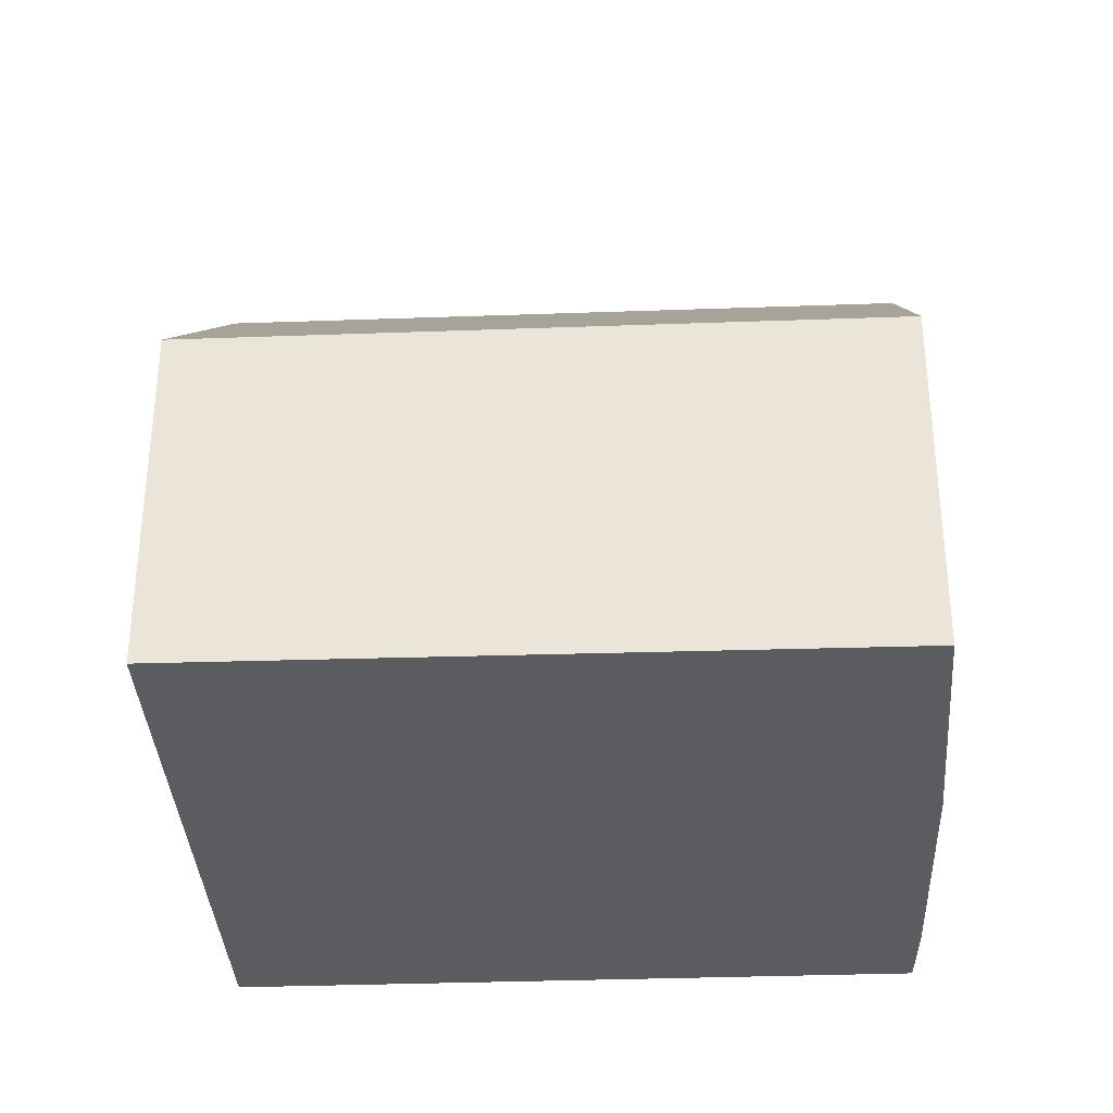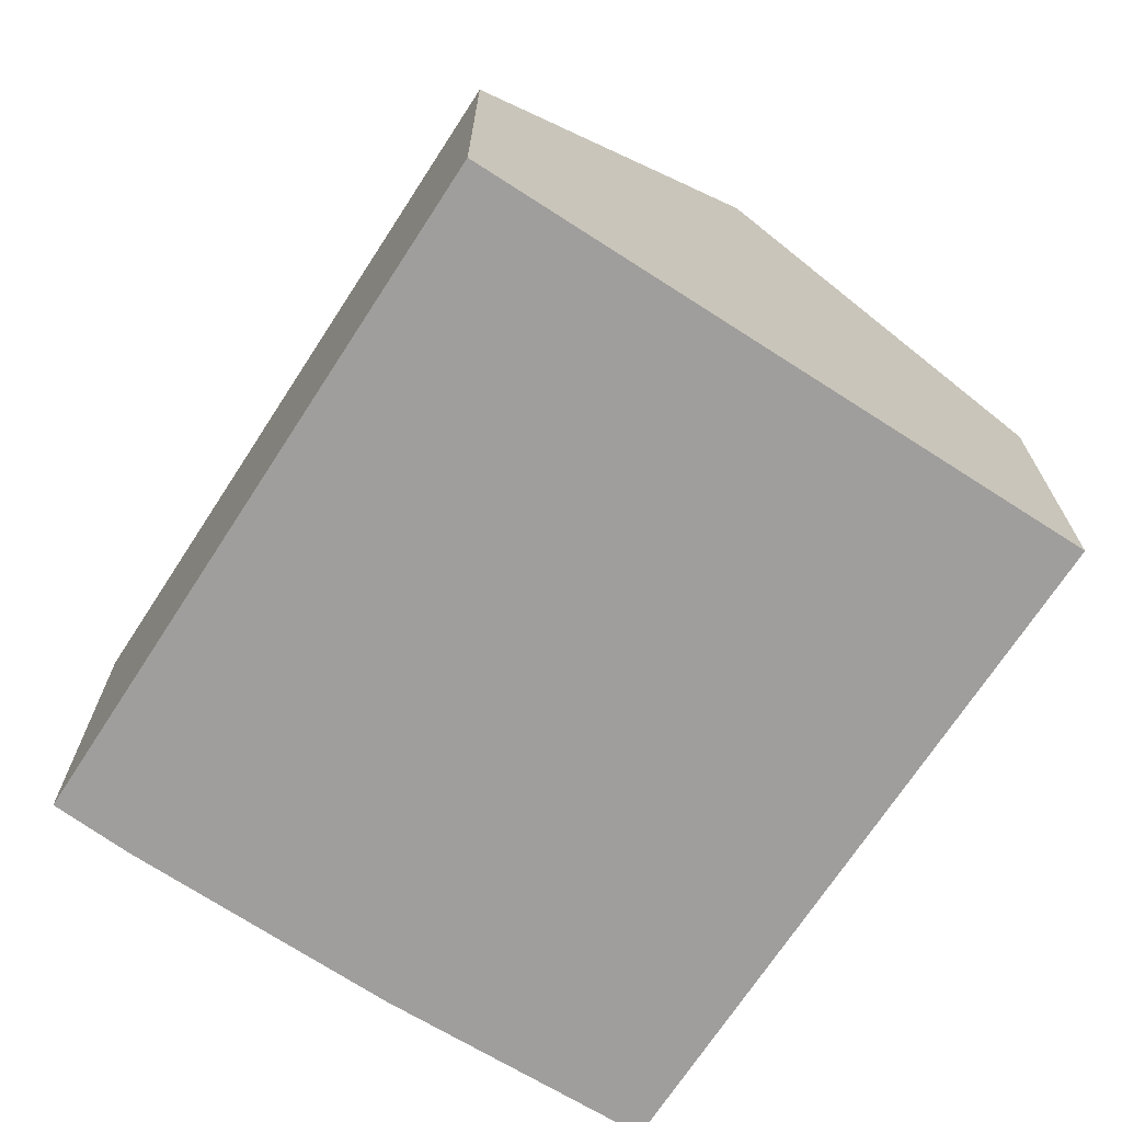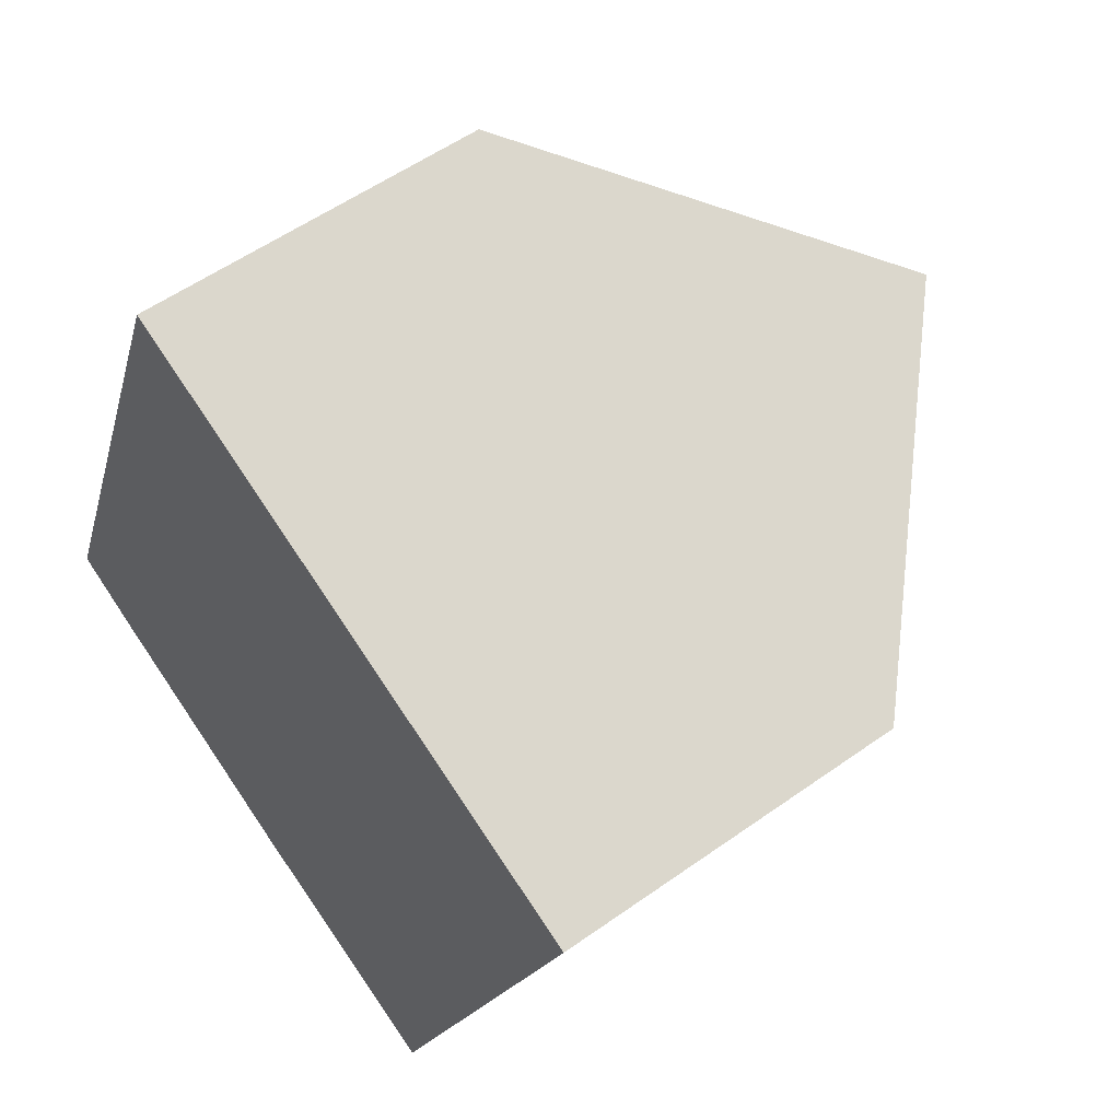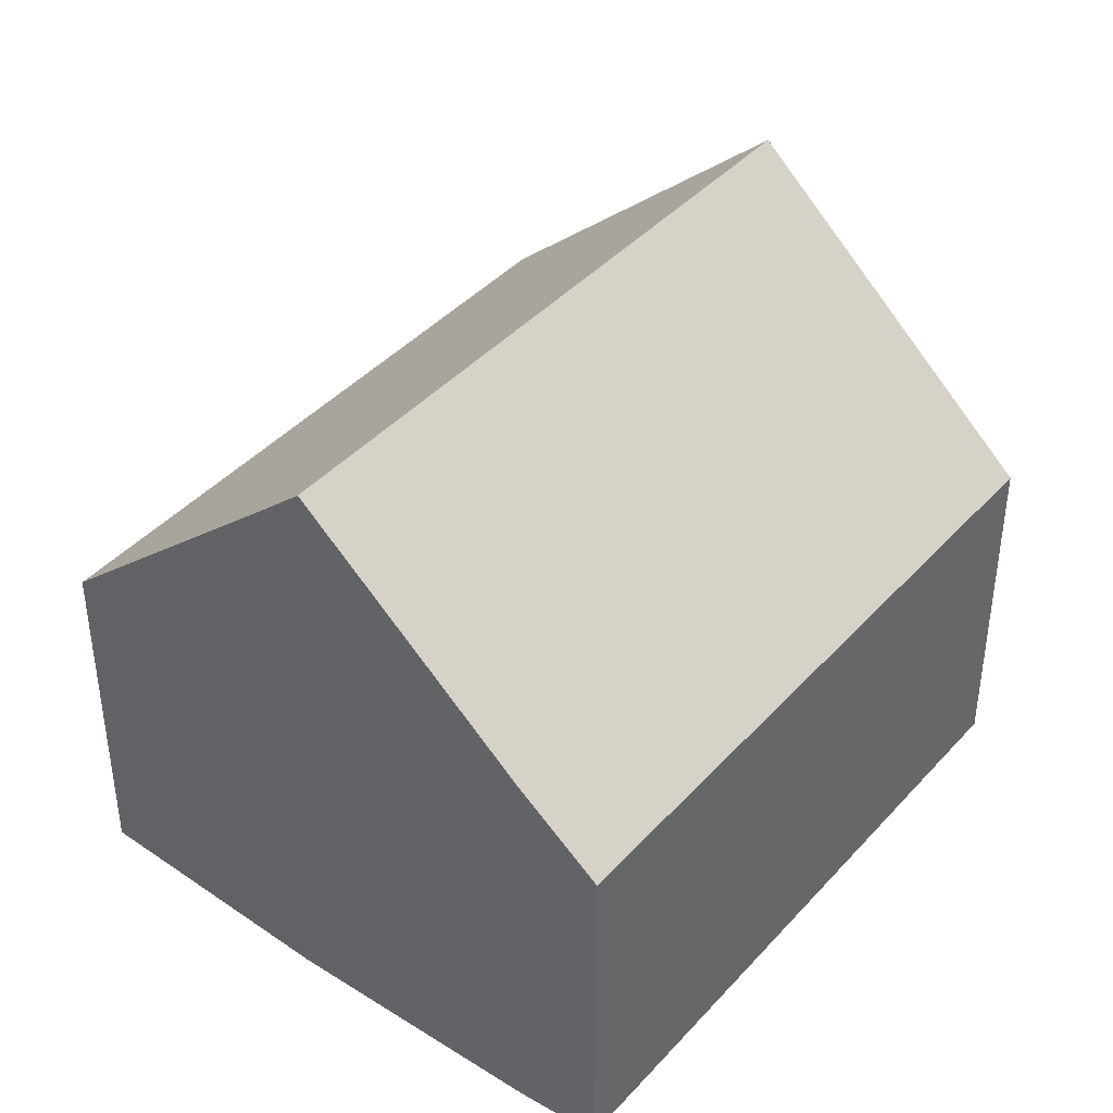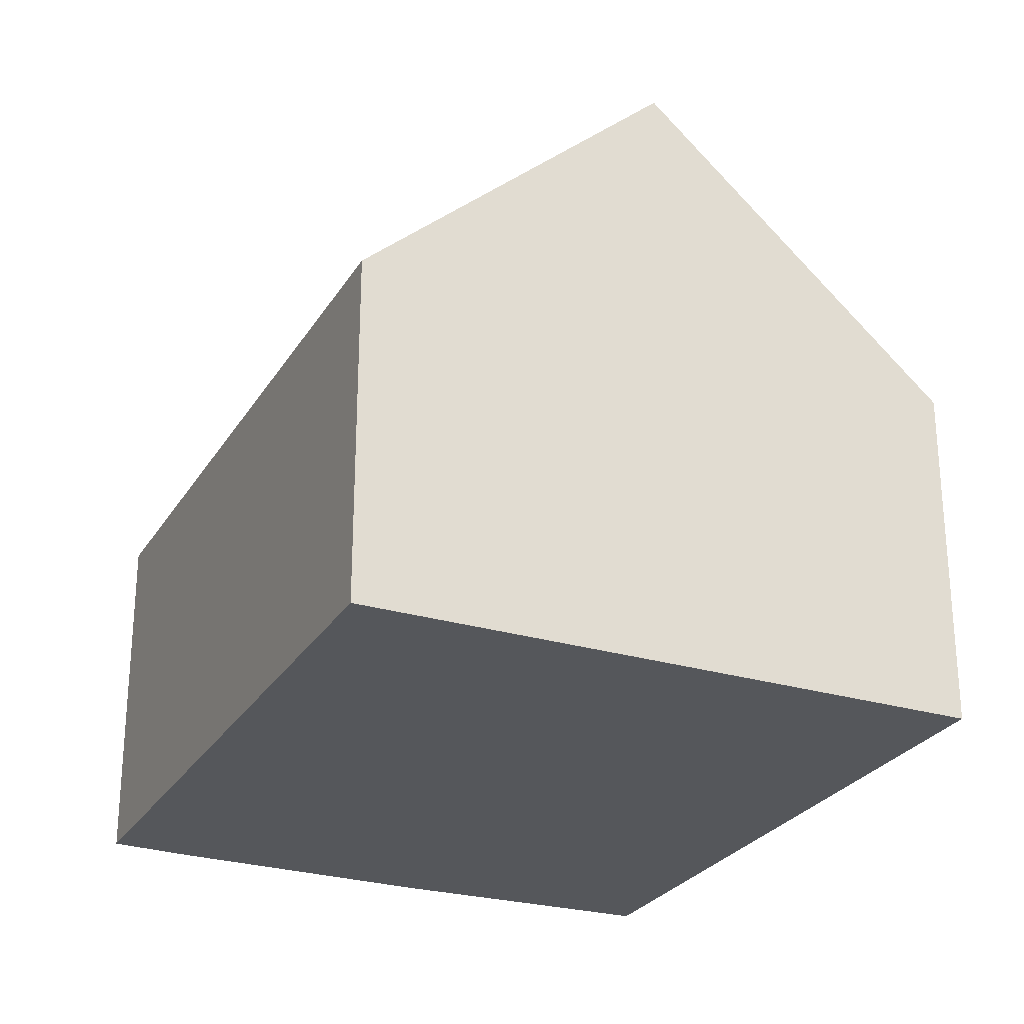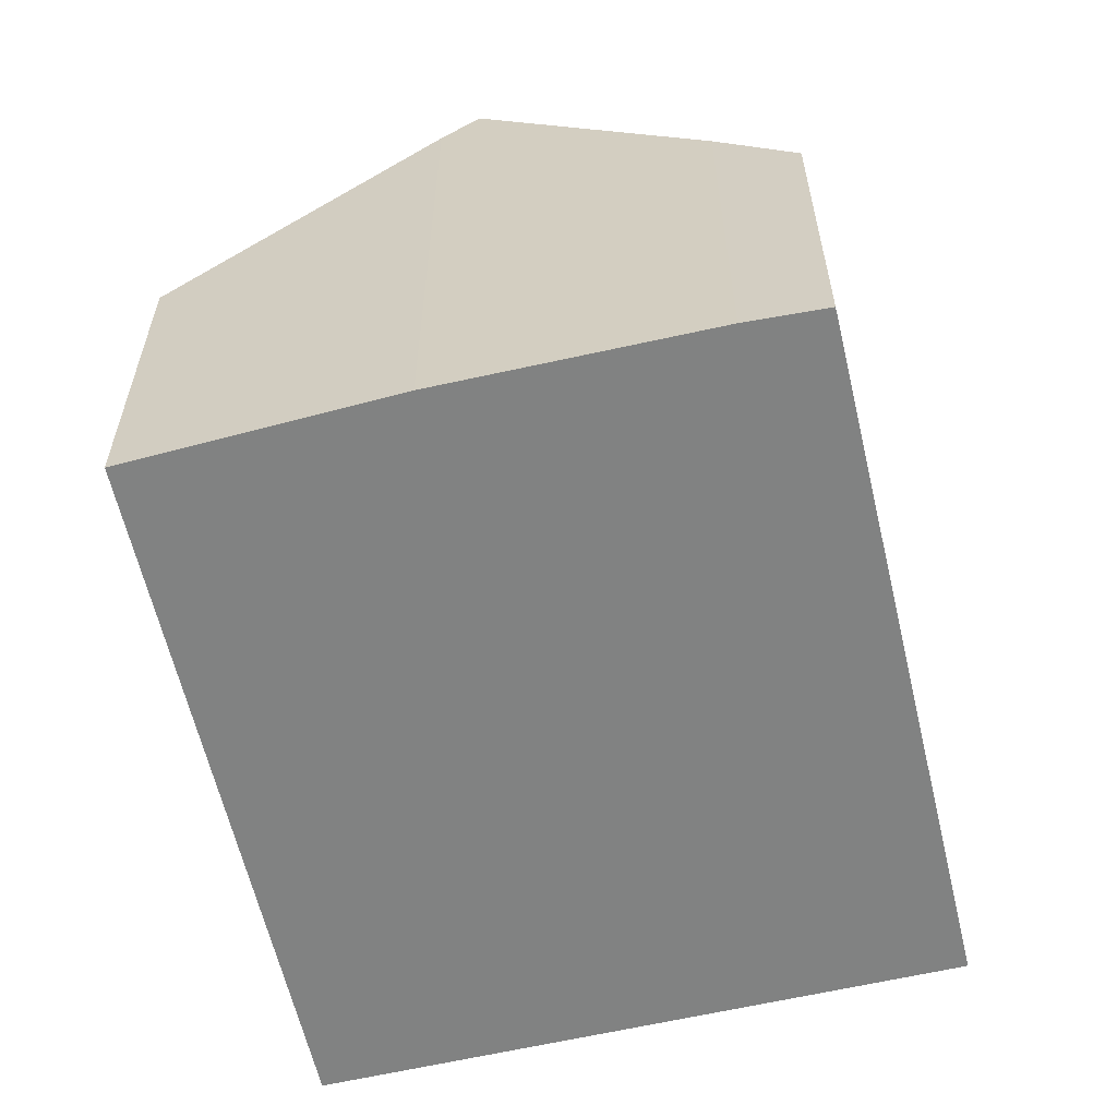
<metadata>
{"format":"obj","ext":"obj","renderer":"f3d","projection":"perspective","resolution":1024,"background":"white","views":[{"elev":-34.4,"azim":114.4,"up":"+Y"},{"elev":-70.9,"azim":-11.3,"up":"+Y"},{"elev":55.1,"azim":53.0,"up":"+Z"},{"elev":41.2,"azim":-120.6,"up":"+Y"},{"elev":-26.9,"azim":-3.4,"up":"+Y"},{"elev":-60.6,"azim":-145.1,"up":"+Y"}]}
</metadata>
<code>
v  7.588 4.587 -2.952
v  7.133 8.16 6.884
v  10.96 4.532 5.376
v  3.777 8.16 -1.576
v  4.251 7.709 -1.768
v  0.956 5.475 -0.435
v  3.326 4.549 8.386
v  0 4.549 2.785e-16
v  4.251 1.083e-16 -1.768
v  0.956 2.664e-17 -0.435
v  3.777 9.65e-17 -1.576
v  7.588 1.808e-16 -2.952
v  0 0 0
v  3.326 -5.135e-16 8.386
v  7.133 -4.215e-16 6.884
v  10.96 -3.292e-16 5.376
g defaultobject
f 1 2 3
f 2 1 4
f 4 1 5
f 6 2 4
f 2 6 7
f 7 6 8
f 5 6 4
f 6 5 9
f 6 9 10
f 10 9 11
f 1 9 5
f 9 1 12
f 10 8 6
f 8 10 13
f 13 7 8
f 7 13 14
f 14 2 7
f 2 14 3
f 3 14 15
f 3 15 16
f 3 12 1
f 12 3 16
f 10 14 13
f 14 10 15
f 15 10 11
f 15 11 9
f 15 9 16
f 16 9 12

</code>
